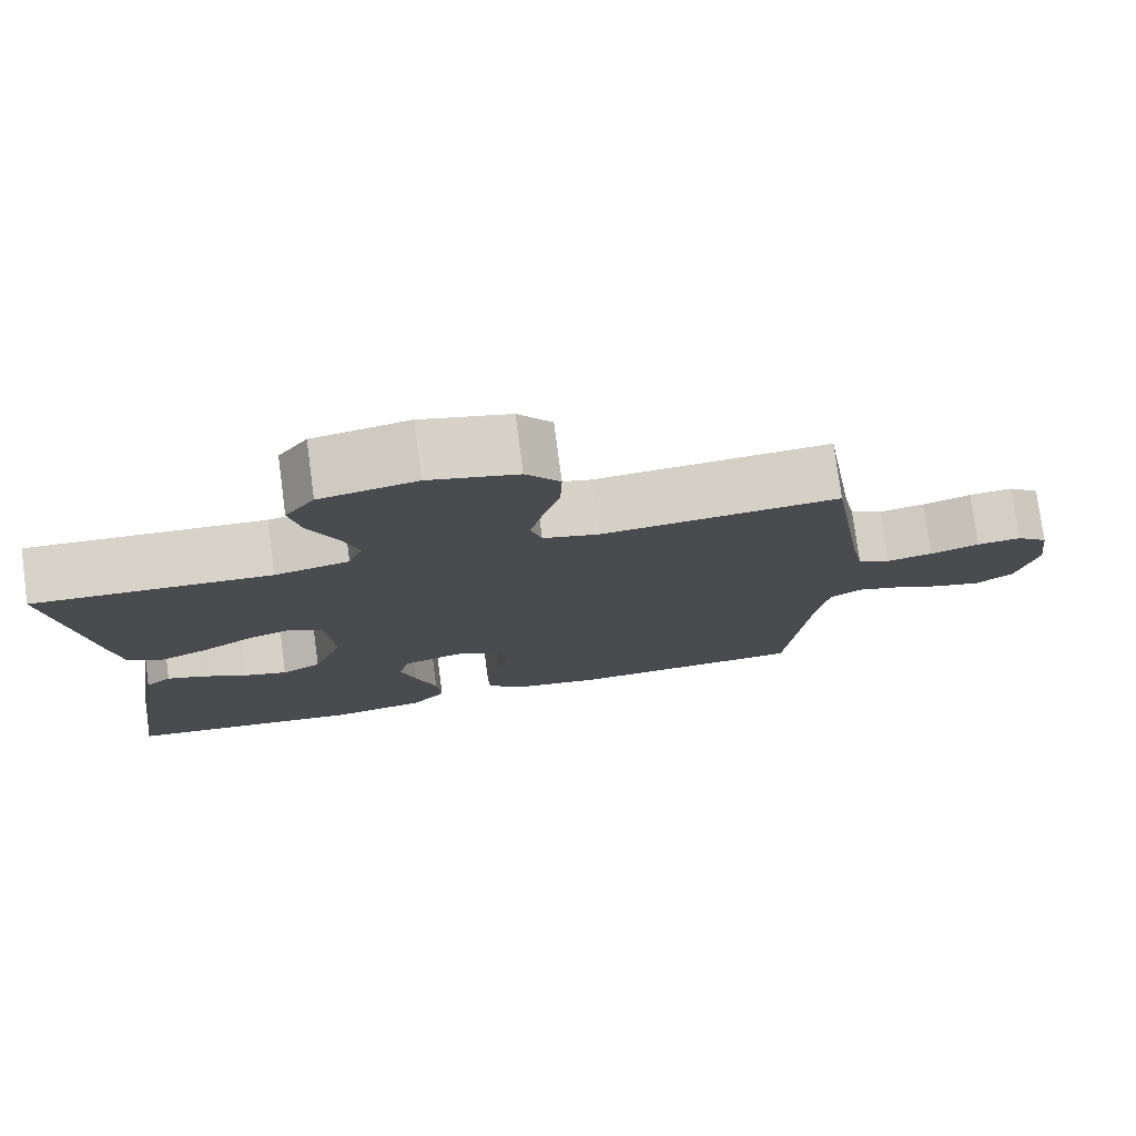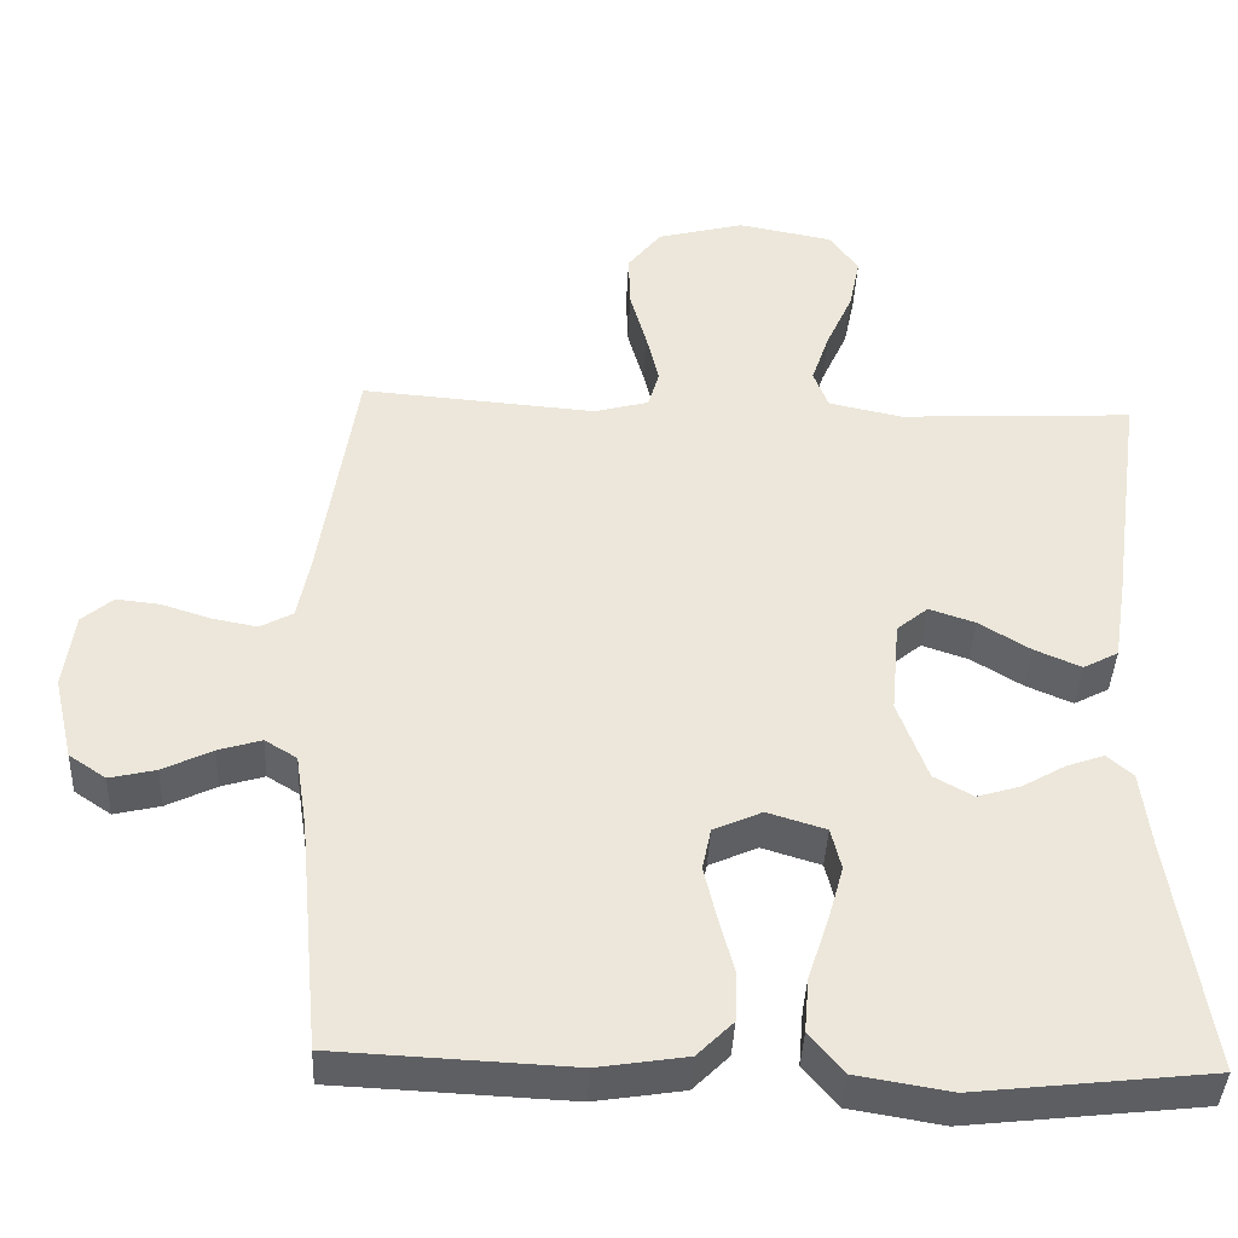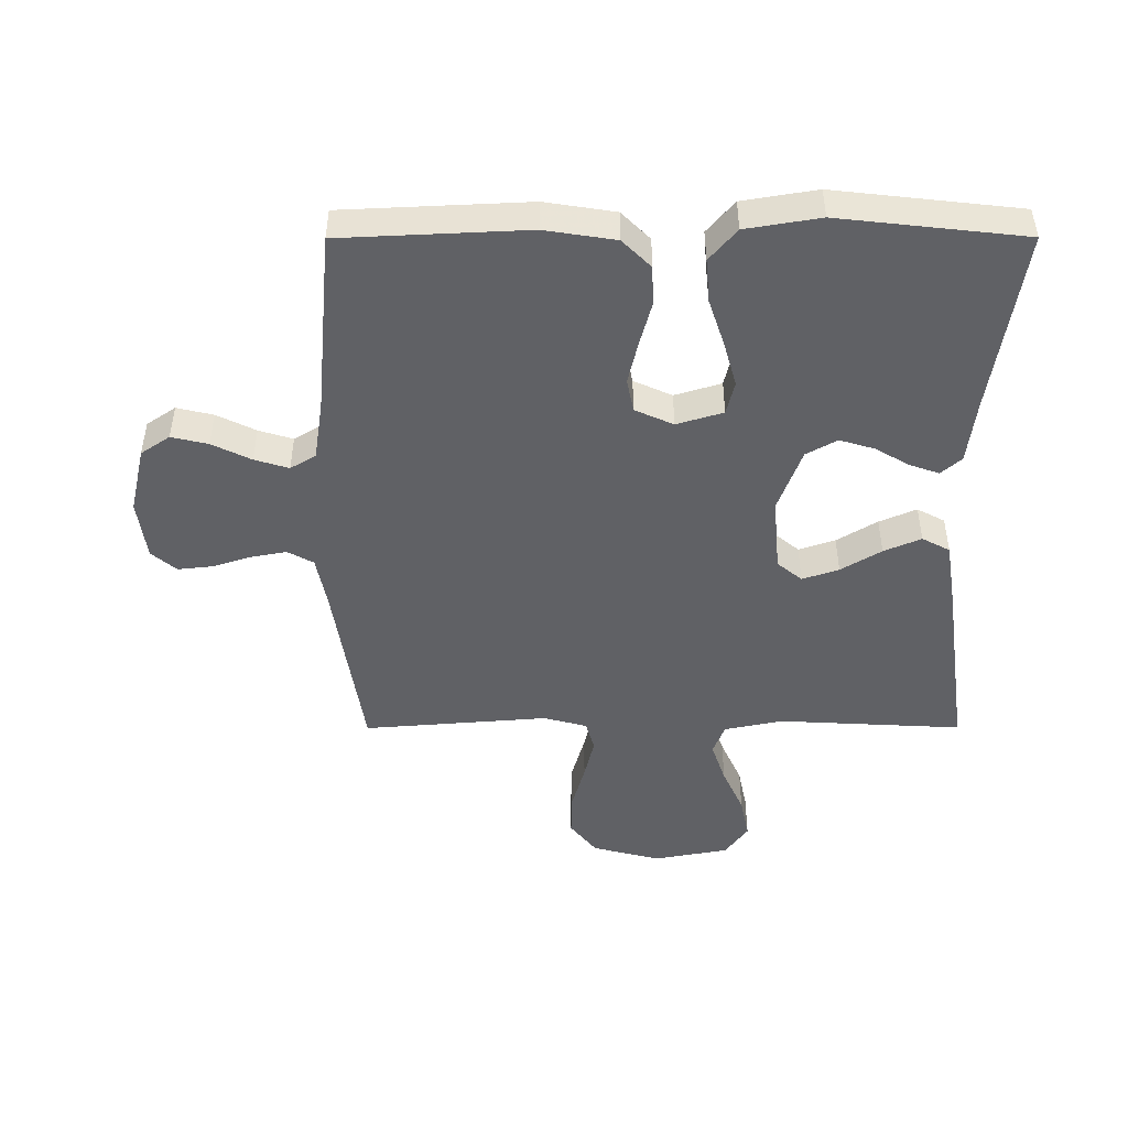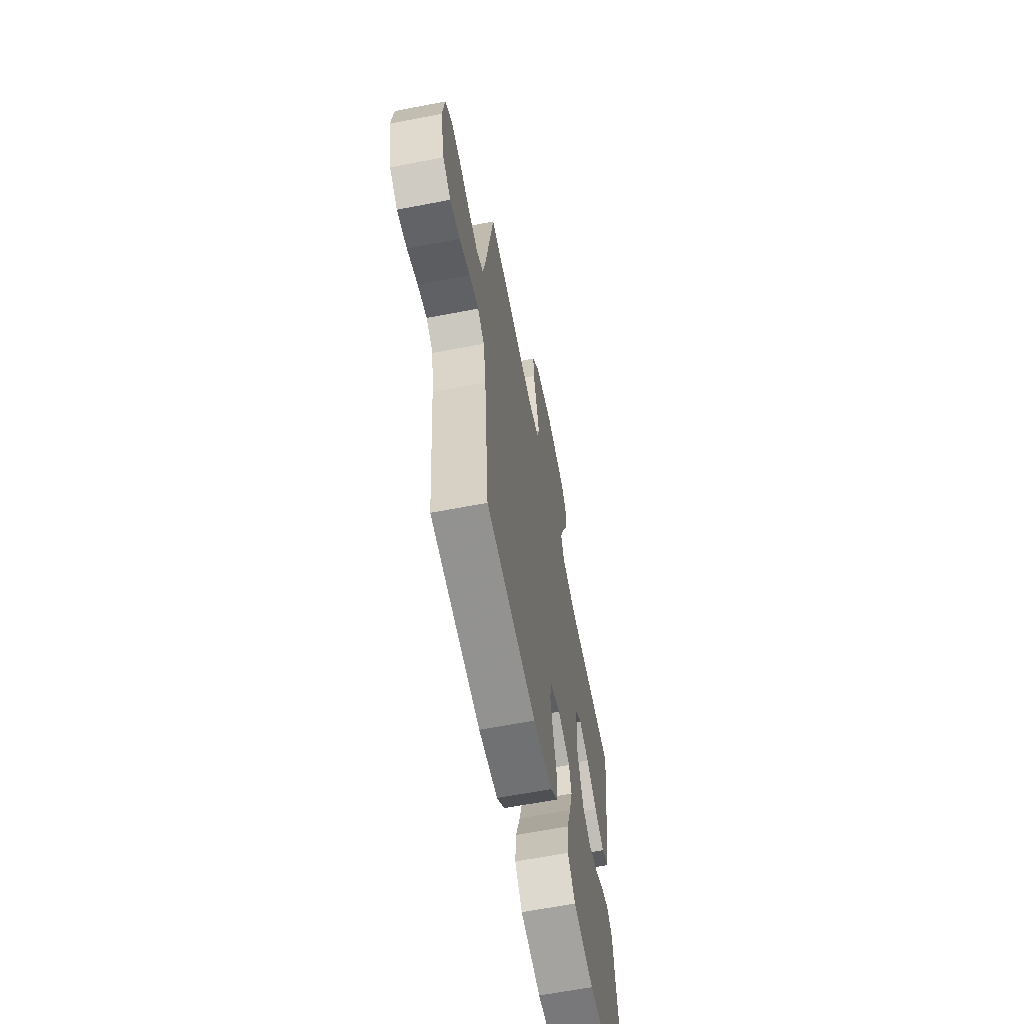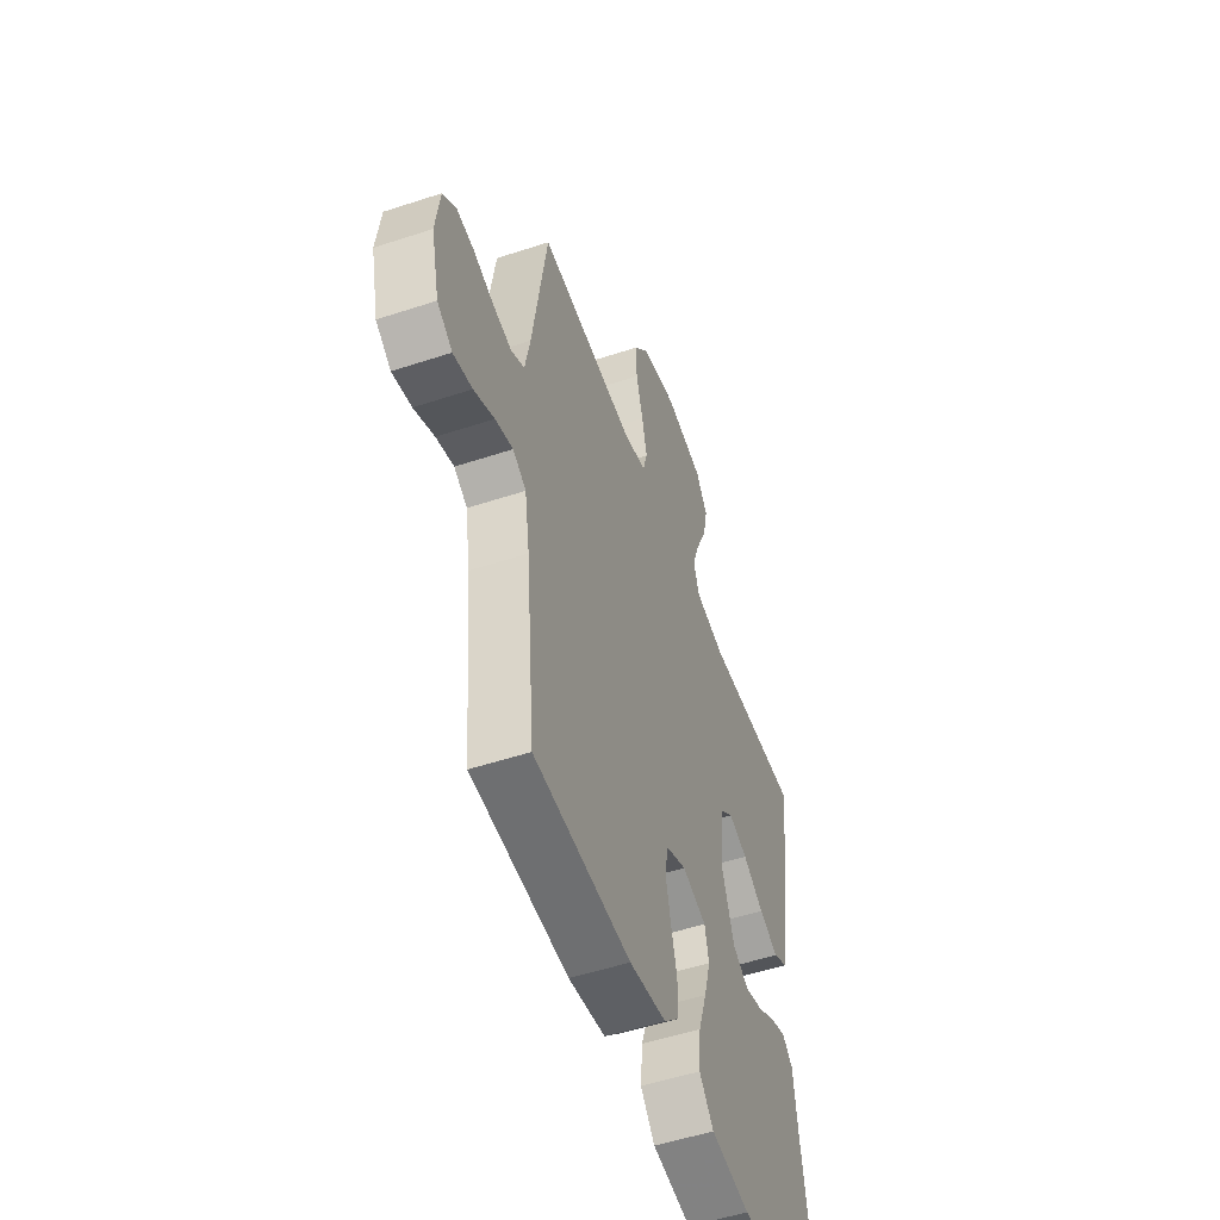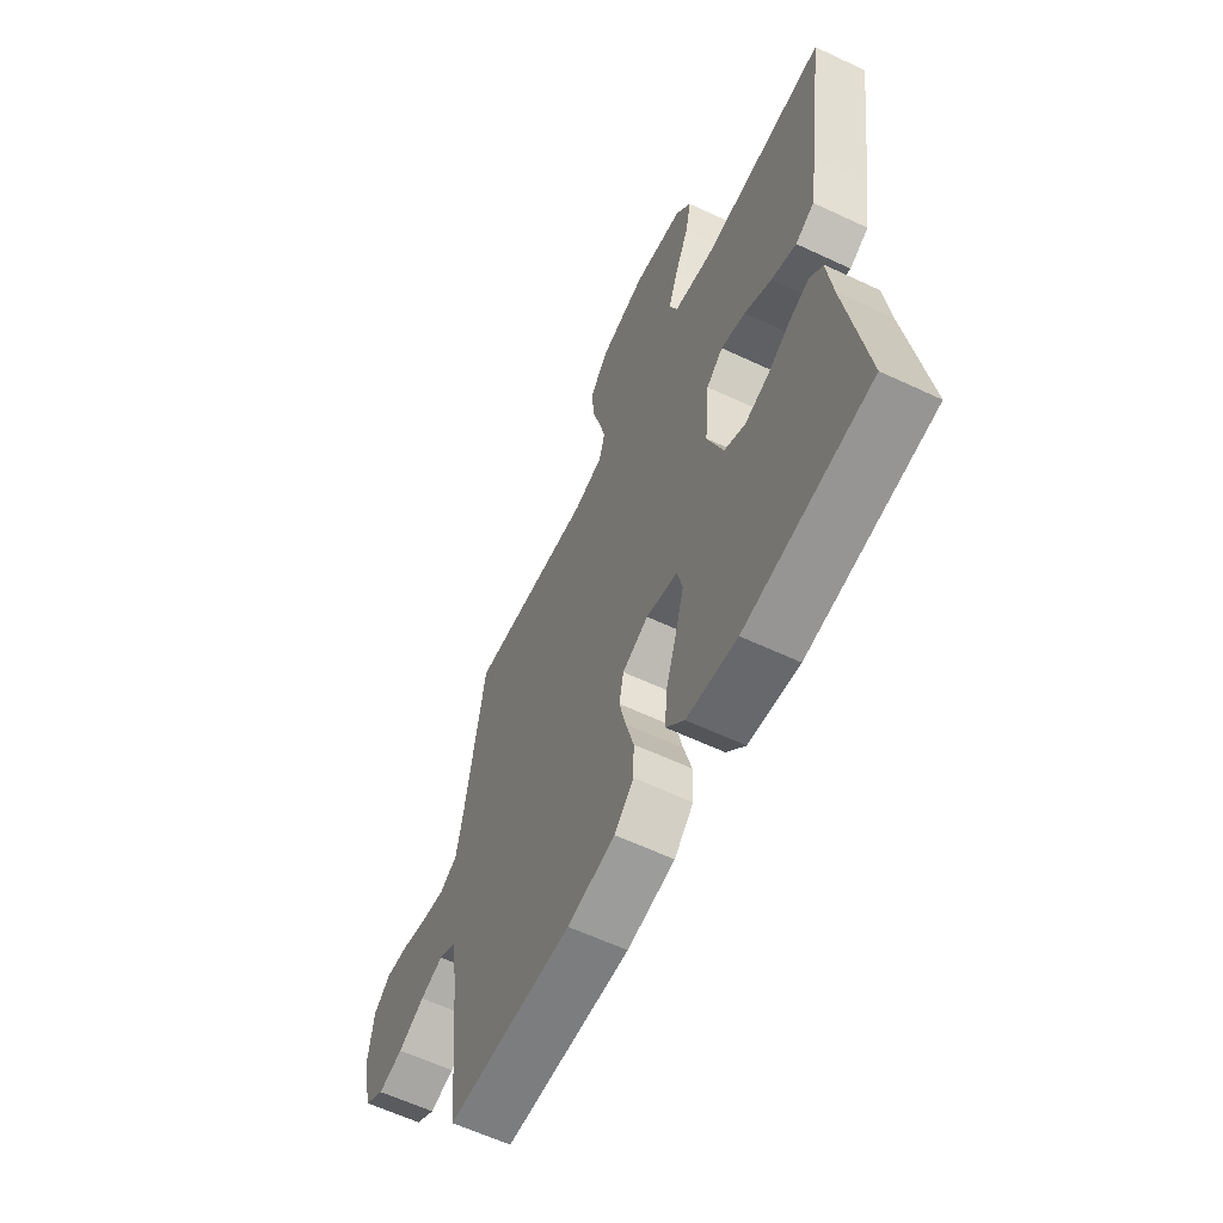
<metadata>
{"format":"obj","ext":"obj","renderer":"f3d","projection":"perspective","resolution":1024,"background":"white","views":[{"elev":77.3,"azim":-7.6,"up":"+Z"},{"elev":-40.4,"azim":177.4,"up":"+Z"},{"elev":-47.3,"azim":-179.9,"up":"+Y"},{"elev":-63.8,"azim":101.0,"up":"+Z"},{"elev":-52.2,"azim":109.6,"up":"+Z"},{"elev":-61.5,"azim":-115.5,"up":"+Z"}]}
</metadata>
<code>
v -0.5 0.07 0.5
v -0.2 0.07 0.484
v -0.106 0.07 0.504
v -0.087 0.07 0.554
v -0.11 0.07 0.622
v -0.144 0.07 0.698
v -0.158 0.07 0.767
v -0.121 0.07 0.819
v 0 0.07 0.842
v 0.112 0.07 0.813
v 0.155 0.07 0.758
v 0.153 0.07 0.687
v 0.132 0.07 0.612
v 0.116 0.07 0.544
v 0.13 0.07 0.495
v 0.2 0.07 0.476
v 0.5 0.07 0.5
v 0.546 0.07 0.2
v 0.562 0.07 0.118
v 0.604 0.07 0.095
v 0.662 0.07 0.106
v 0.724 0.07 0.126
v 0.78 0.07 0.132
v 0.82 0.07 0.098
v 0.833 0.07 0
v 0.808 0.07 -0.108
v 0.761 0.07 -0.14
v 0.702 0.07 -0.126
v 0.639 0.07 -0.095
v 0.584 0.07 -0.078
v 0.543 0.07 -0.103
v 0.528 0.07 -0.2
v 0.5 0.07 -0.5
v 0.2 0.07 -0.514
v 0.086 0.07 -0.496
v 0.04 0.07 -0.45
v 0.038 0.07 -0.385
v 0.057 0.07 -0.314
v 0.073 0.07 -0.245
v 0.062 0.07 -0.191
v 0 0.07 -0.163
v -0.075 0.07 -0.186
v -0.088 0.07 -0.24
v -0.068 0.07 -0.312
v -0.042 0.07 -0.391
v -0.036 0.07 -0.462
v -0.08 0.07 -0.514
v -0.2 0.07 -0.534
v -0.5 0.07 -0.5
v -0.454 0.07 -0.2
v -0.441 0.07 -0.095
v -0.408 0.07 -0.066
v -0.36 0.07 -0.083
v -0.305 0.07 -0.115
v -0.249 0.07 -0.132
v -0.199 0.07 -0.104
v -0.161 0.07 0
v -0.172 0.07 0.122
v -0.212 0.07 0.155
v -0.271 0.07 0.135
v -0.336 0.07 0.095
v -0.396 0.07 0.069
v -0.441 0.07 0.093
v -0.458 0.07 0.2
v -0.5 0 0.5
v -0.2 0 0.484
v -0.106 0 0.504
v -0.087 0 0.554
v -0.11 0 0.622
v -0.144 0 0.698
v -0.158 0 0.767
v -0.121 0 0.819
v 0 0 0.842
v 0.112 0 0.813
v 0.155 0 0.758
v 0.153 0 0.687
v 0.132 0 0.612
v 0.116 0 0.544
v 0.13 0 0.495
v 0.2 0 0.476
v 0.5 0 0.5
v 0.546 0 0.2
v 0.562 0 0.118
v 0.604 0 0.095
v 0.662 0 0.106
v 0.724 0 0.126
v 0.78 0 0.132
v 0.82 0 0.098
v 0.833 0 0
v 0.808 0 -0.108
v 0.761 0 -0.14
v 0.702 0 -0.126
v 0.639 0 -0.095
v 0.584 0 -0.078
v 0.543 0 -0.103
v 0.528 0 -0.2
v 0.5 0 -0.5
v 0.2 0 -0.514
v 0.086 0 -0.496
v 0.04 0 -0.45
v 0.038 0 -0.385
v 0.057 0 -0.314
v 0.073 0 -0.245
v 0.062 0 -0.191
v 0 0 -0.163
v -0.075 0 -0.186
v -0.088 0 -0.24
v -0.068 0 -0.312
v -0.042 0 -0.391
v -0.036 0 -0.462
v -0.08 0 -0.514
v -0.2 0 -0.534
v -0.5 0 -0.5
v -0.454 0 -0.2
v -0.441 0 -0.095
v -0.408 0 -0.066
v -0.36 0 -0.083
v -0.305 0 -0.115
v -0.249 0 -0.132
v -0.199 0 -0.104
v -0.161 0 0
v -0.172 0 0.122
v -0.212 0 0.155
v -0.271 0 0.135
v -0.336 0 0.095
v -0.396 0 0.069
v -0.441 0 0.093
v -0.458 0 0.2
f 64 1 2
f 63 64 2
f 62 63 2
f 61 62 2
f 60 61 2
f 59 60 2 3
f 58 59 3 4
f 57 58 4
f 52 53 54
f 51 52 54
f 50 51 54
f 50 54 55
f 49 50 55
f 48 49 55
f 47 48 55
f 46 47 55
f 45 46 55
f 44 45 55
f 43 44 55 56
f 36 37 38
f 35 36 38
f 34 35 38
f 33 34 38
f 32 33 38
f 31 32 38 39
f 30 31 39 40
f 27 28 29
f 26 27 29
f 25 26 29
f 24 25 29
f 23 24 29
f 22 23 29
f 21 22 29
f 20 21 29 30
f 30 40 41
f 20 30 41
f 19 20 41
f 16 17 18
f 19 41 42
f 18 19 42
f 16 18 42
f 15 16 42
f 11 12 13
f 10 11 13
f 9 10 13
f 8 9 13
f 7 8 13
f 6 7 13
f 5 6 13
f 4 5 13 14
f 42 43 56 57
f 15 42 57
f 14 15 57
f 4 14 57
f 66 65 128
f 66 128 127
f 66 127 126
f 66 126 125
f 66 125 124
f 67 66 124 123
f 68 67 123 122
f 68 122 121
f 118 117 116
f 118 116 115
f 118 115 114
f 119 118 114
f 119 114 113
f 119 113 112
f 119 112 111
f 119 111 110
f 119 110 109
f 119 109 108
f 120 119 108 107
f 102 101 100
f 102 100 99
f 102 99 98
f 102 98 97
f 102 97 96
f 103 102 96 95
f 104 103 95 94
f 93 92 91
f 93 91 90
f 93 90 89
f 93 89 88
f 93 88 87
f 93 87 86
f 93 86 85
f 94 93 85 84
f 105 104 94
f 105 94 84
f 105 84 83
f 82 81 80
f 106 105 83
f 106 83 82
f 106 82 80
f 106 80 79
f 77 76 75
f 77 75 74
f 77 74 73
f 77 73 72
f 77 72 71
f 77 71 70
f 77 70 69
f 78 77 69 68
f 121 120 107 106
f 121 106 79
f 121 79 78
f 121 78 68
f 1 65 66 2
f 2 66 67 3
f 3 67 68 4
f 4 68 69 5
f 5 69 70 6
f 6 70 71 7
f 7 71 72 8
f 8 72 73 9
f 9 73 74 10
f 10 74 75 11
f 11 75 76 12
f 12 76 77 13
f 13 77 78 14
f 14 78 79 15
f 15 79 80 16
f 16 80 81 17
f 17 81 82 18
f 18 82 83 19
f 19 83 84 20
f 20 84 85 21
f 21 85 86 22
f 22 86 87 23
f 23 87 88 24
f 24 88 89 25
f 25 89 90 26
f 26 90 91 27
f 27 91 92 28
f 28 92 93 29
f 29 93 94 30
f 30 94 95 31
f 31 95 96 32
f 32 96 97 33
f 33 97 98 34
f 34 98 99 35
f 35 99 100 36
f 36 100 101 37
f 37 101 102 38
f 38 102 103 39
f 39 103 104 40
f 40 104 105 41
f 41 105 106 42
f 42 106 107 43
f 43 107 108 44
f 44 108 109 45
f 45 109 110 46
f 46 110 111 47
f 47 111 112 48
f 48 112 113 49
f 49 113 114 50
f 50 114 115 51
f 51 115 116 52
f 52 116 117 53
f 53 117 118 54
f 54 118 119 55
f 55 119 120 56
f 56 120 121 57
f 57 121 122 58
f 58 122 123 59
f 59 123 124 60
f 60 124 125 61
f 61 125 126 62
f 62 126 127 63
f 63 127 128 64
f 64 128 65 1

</code>
